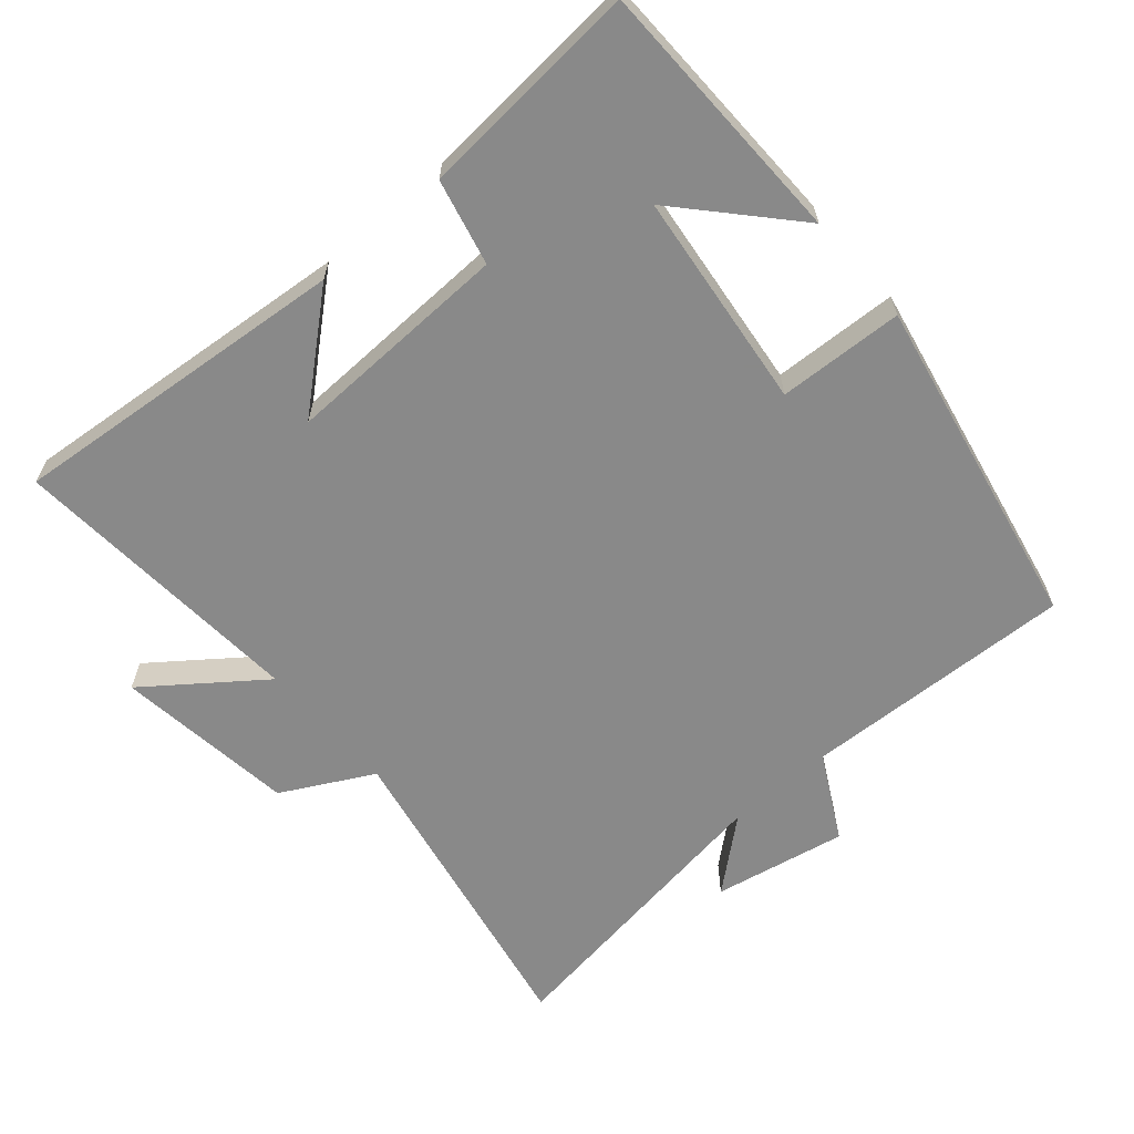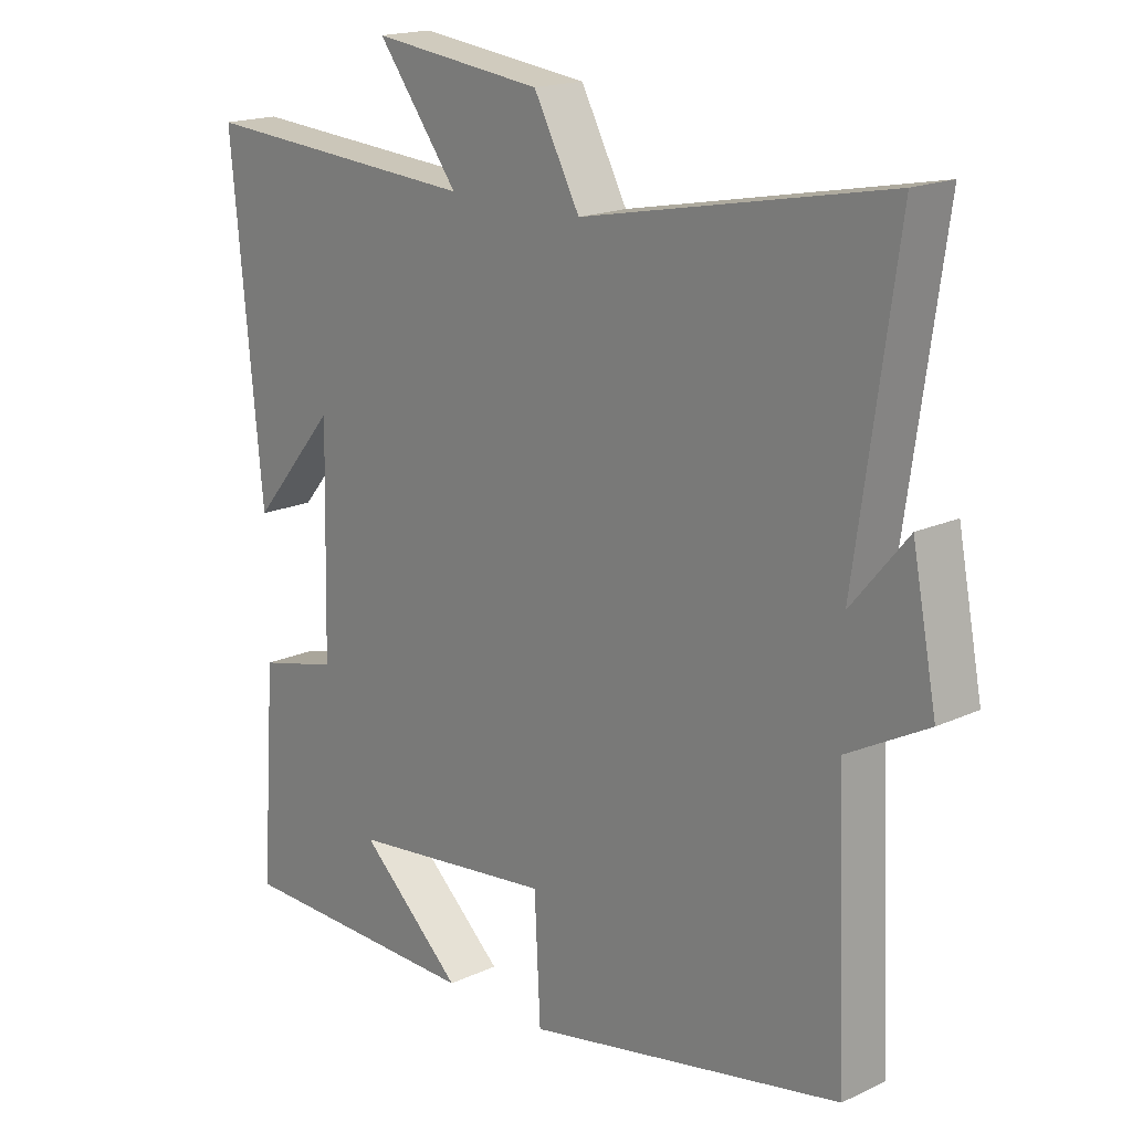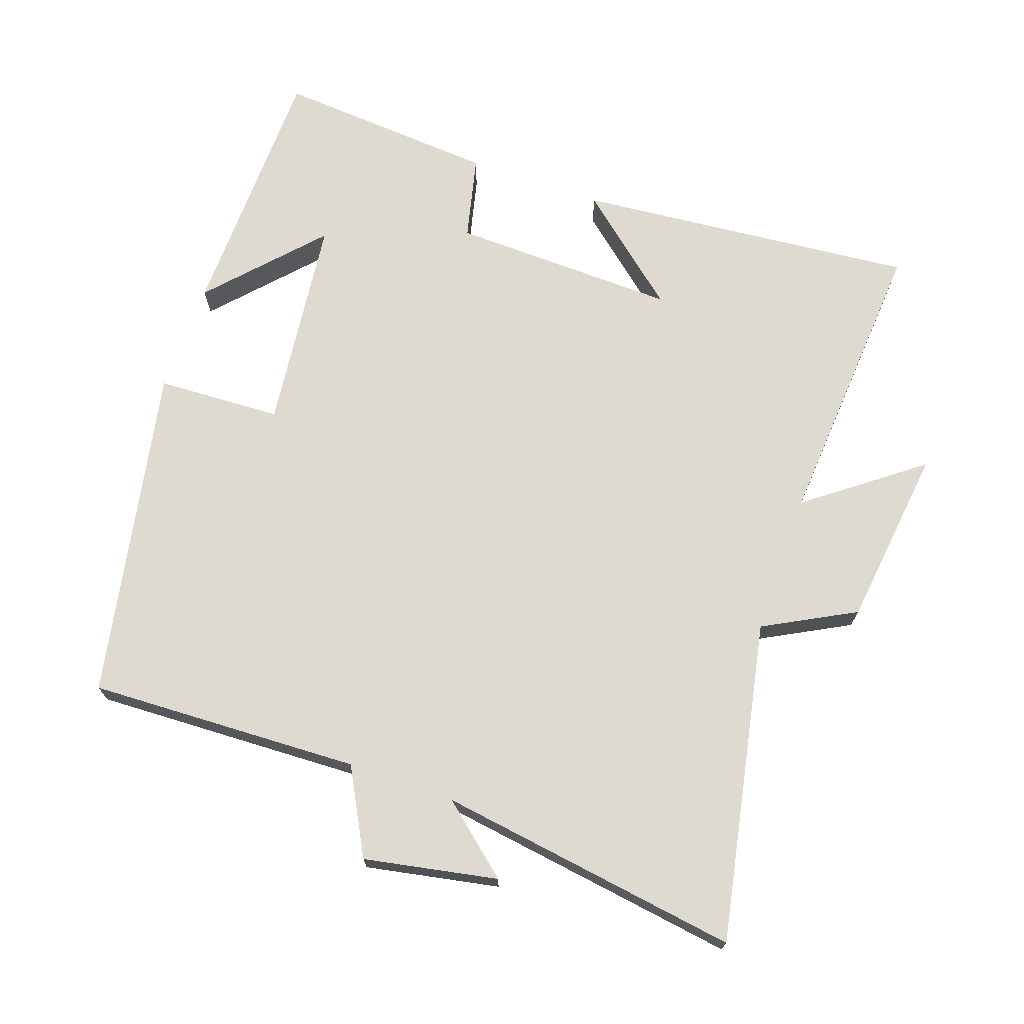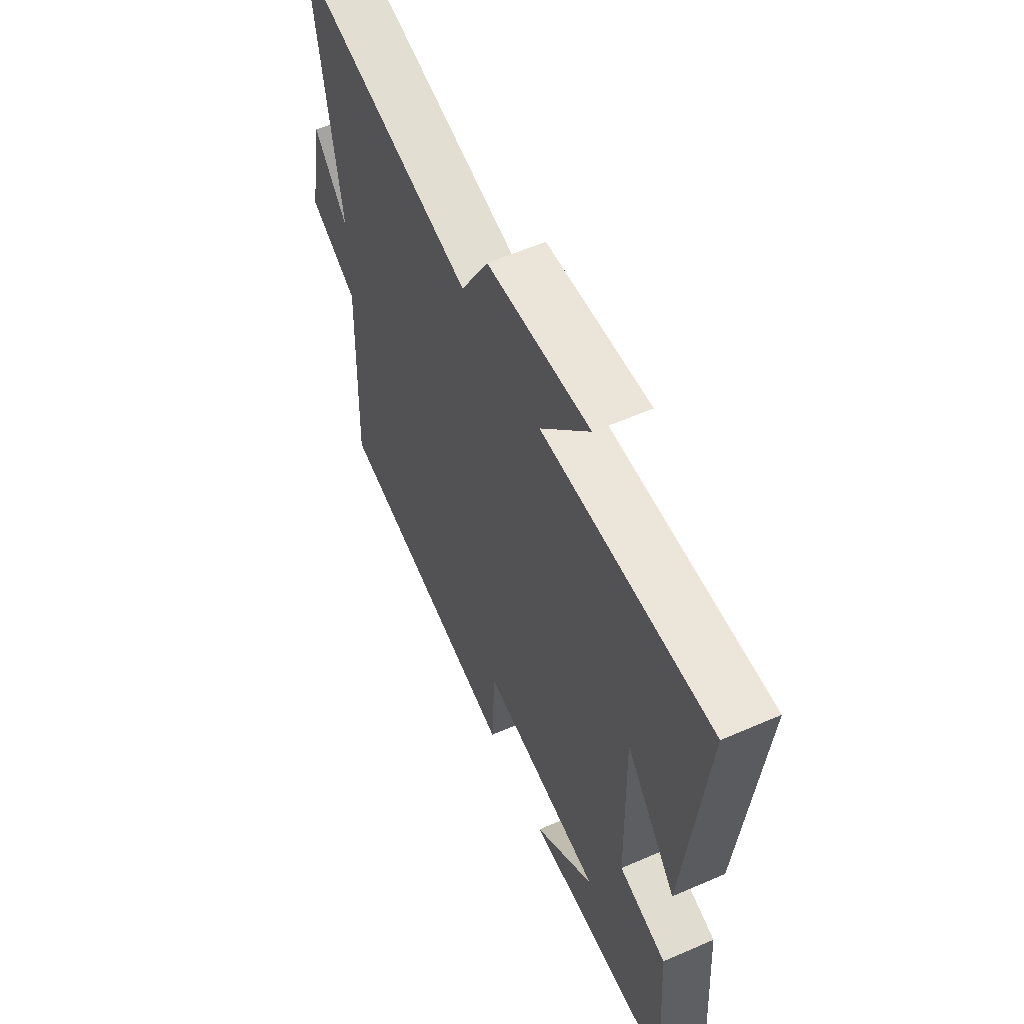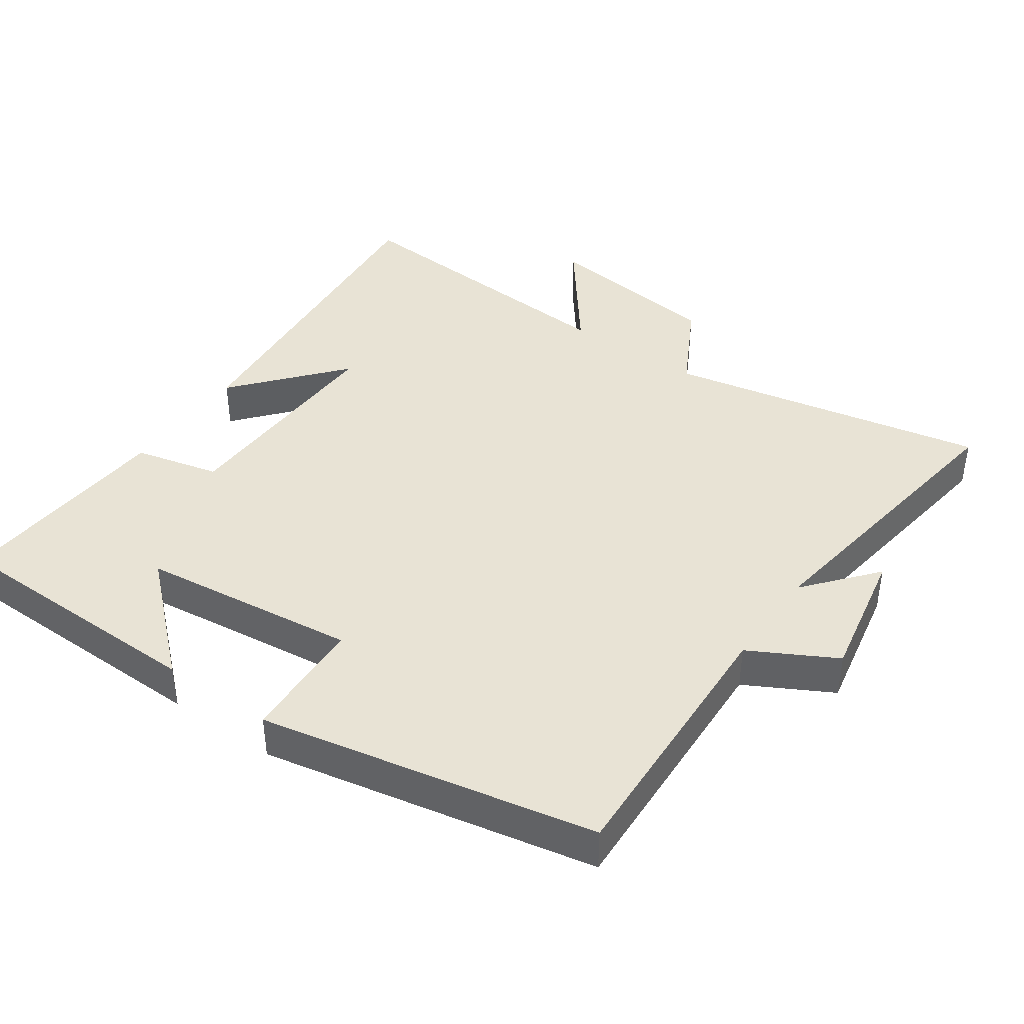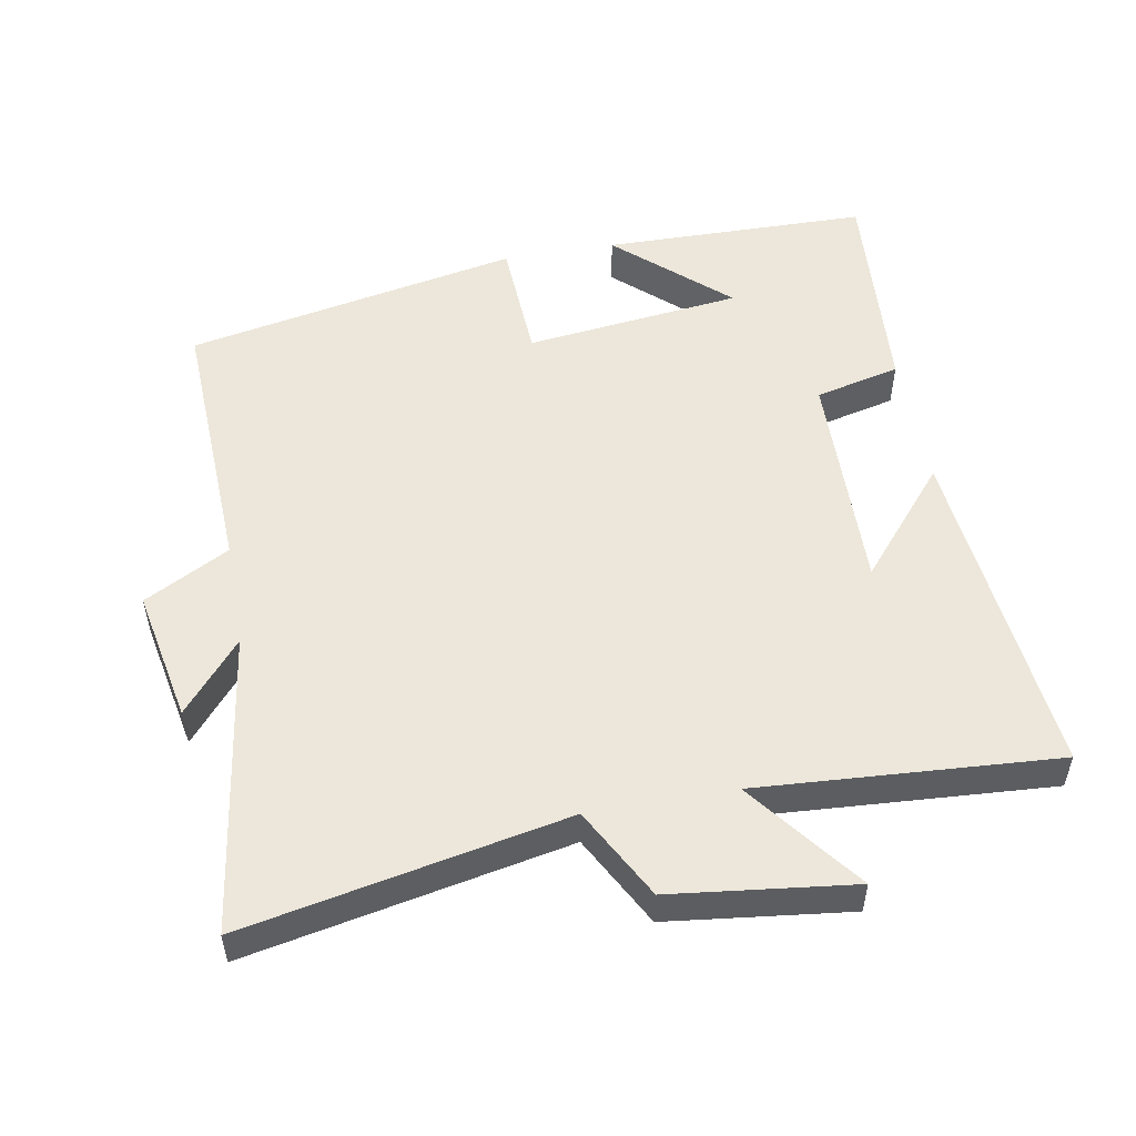
<metadata>
{"format":"obj","ext":"obj","renderer":"f3d","projection":"perspective","resolution":1024,"background":"white","views":[{"elev":-63.0,"azim":131.1,"up":"+Y"},{"elev":17.8,"azim":-132.2,"up":"+Z"},{"elev":70.6,"azim":-70.5,"up":"+Y"},{"elev":58.1,"azim":65.7,"up":"+Z"},{"elev":41.2,"azim":-144.9,"up":"+Y"},{"elev":52.5,"azim":-10.2,"up":"+Y"}]}
</metadata>
<code>
v -0.517 0.07 -0.402
v -0.5 0.07 -0.006
v -0.624 0.07 0.061
v -0.586 0.07 0.255
v -0.5 0.07 0.152
v -0.563 0.07 0.593
v -0.097 0.07 0.5
v -0.026 0.07 0.632
v 0.238 0.07 0.664
v 0.113 0.07 0.5
v 0.548 0.07 0.529
v 0.5 0.07 0.033
v 0.368 0.07 0.189
v 0.376 0.07 -0.141
v 0.5 0.07 -0.171
v 0.523 0.07 -0.494
v 0.136 0.07 -0.5
v 0.295 0.07 -0.356
v -0.021 0.07 -0.318
v -0.03 0.07 -0.5
v -0.517 0 -0.402
v -0.5 0 -0.006
v -0.624 0 0.061
v -0.586 0 0.255
v -0.5 0 0.152
v -0.563 0 0.593
v -0.097 0 0.5
v -0.026 0 0.632
v 0.238 0 0.664
v 0.113 0 0.5
v 0.548 0 0.529
v 0.5 0 0.033
v 0.368 0 0.189
v 0.376 0 -0.141
v 0.5 0 -0.171
v 0.523 0 -0.494
v 0.136 0 -0.5
v 0.295 0 -0.356
v -0.021 0 -0.318
v -0.03 0 -0.5
f 19 20 1 2
f 18 19 2
f 15 16 17 18
f 18 2 3
f 15 18 3
f 14 15 3
f 13 14 3
f 10 11 12 13
f 10 13 3
f 7 8 9 10
f 5 6 7
f 5 7 10
f 3 4 5
f 3 5 10
f 22 21 40 39
f 22 39 38
f 38 37 36 35
f 23 22 38
f 23 38 35
f 23 35 34
f 23 34 33
f 33 32 31 30
f 23 33 30
f 30 29 28 27
f 27 26 25
f 30 27 25
f 25 24 23
f 30 25 23
f 1 21 22 2
f 2 22 23 3
f 3 23 24 4
f 4 24 25 5
f 5 25 26 6
f 6 26 27 7
f 7 27 28 8
f 8 28 29 9
f 9 29 30 10
f 10 30 31 11
f 11 31 32 12
f 12 32 33 13
f 13 33 34 14
f 14 34 35 15
f 15 35 36 16
f 16 36 37 17
f 17 37 38 18
f 18 38 39 19
f 19 39 40 20
f 20 40 21 1

</code>
